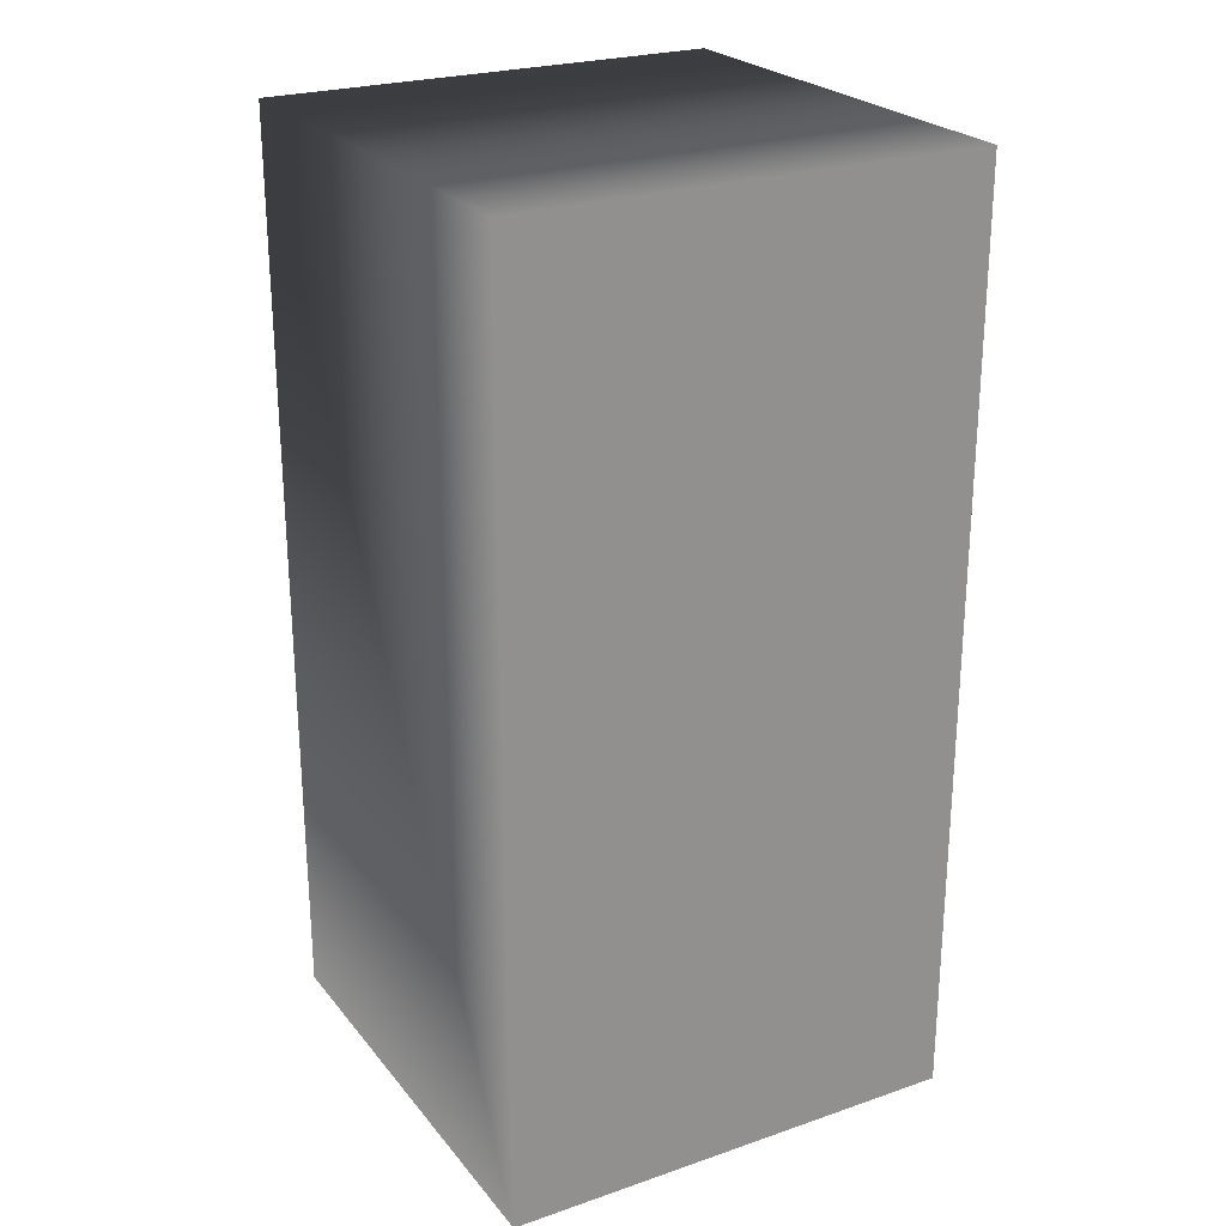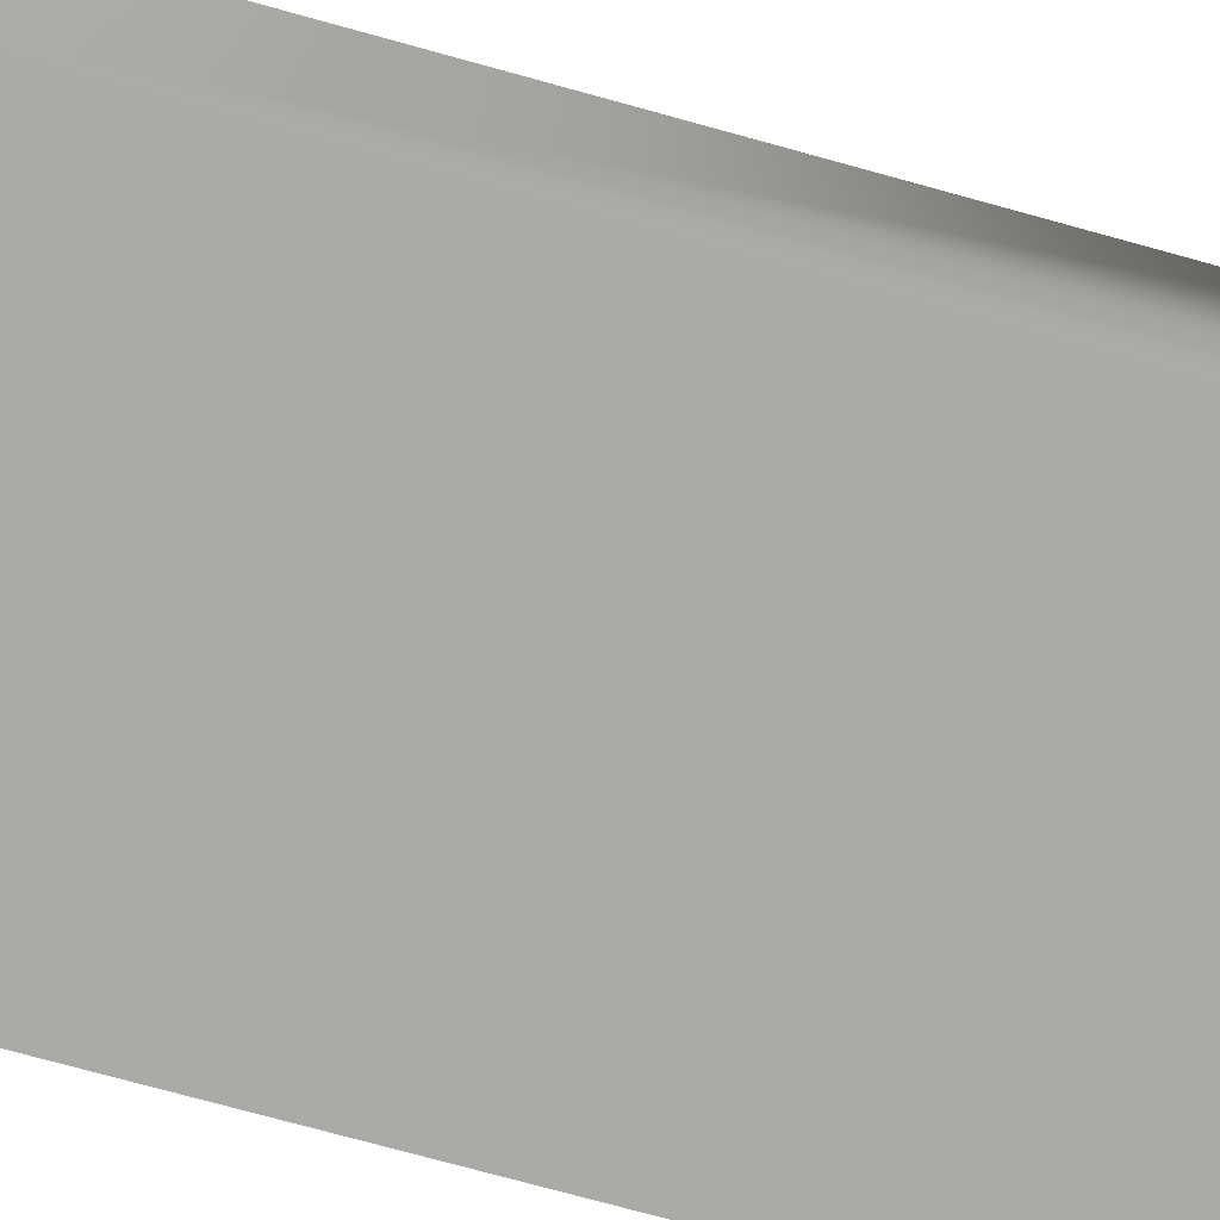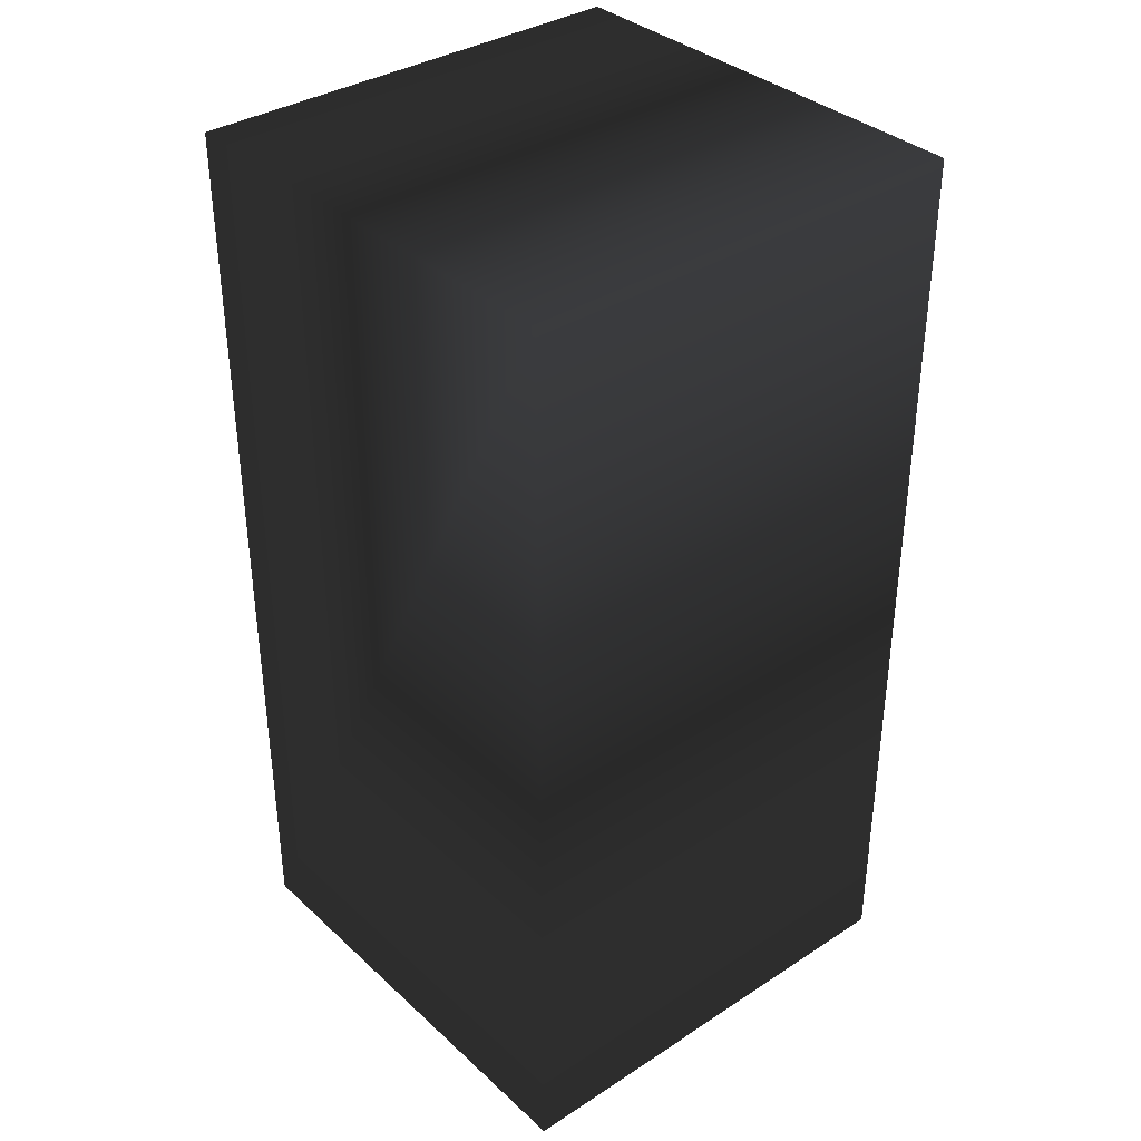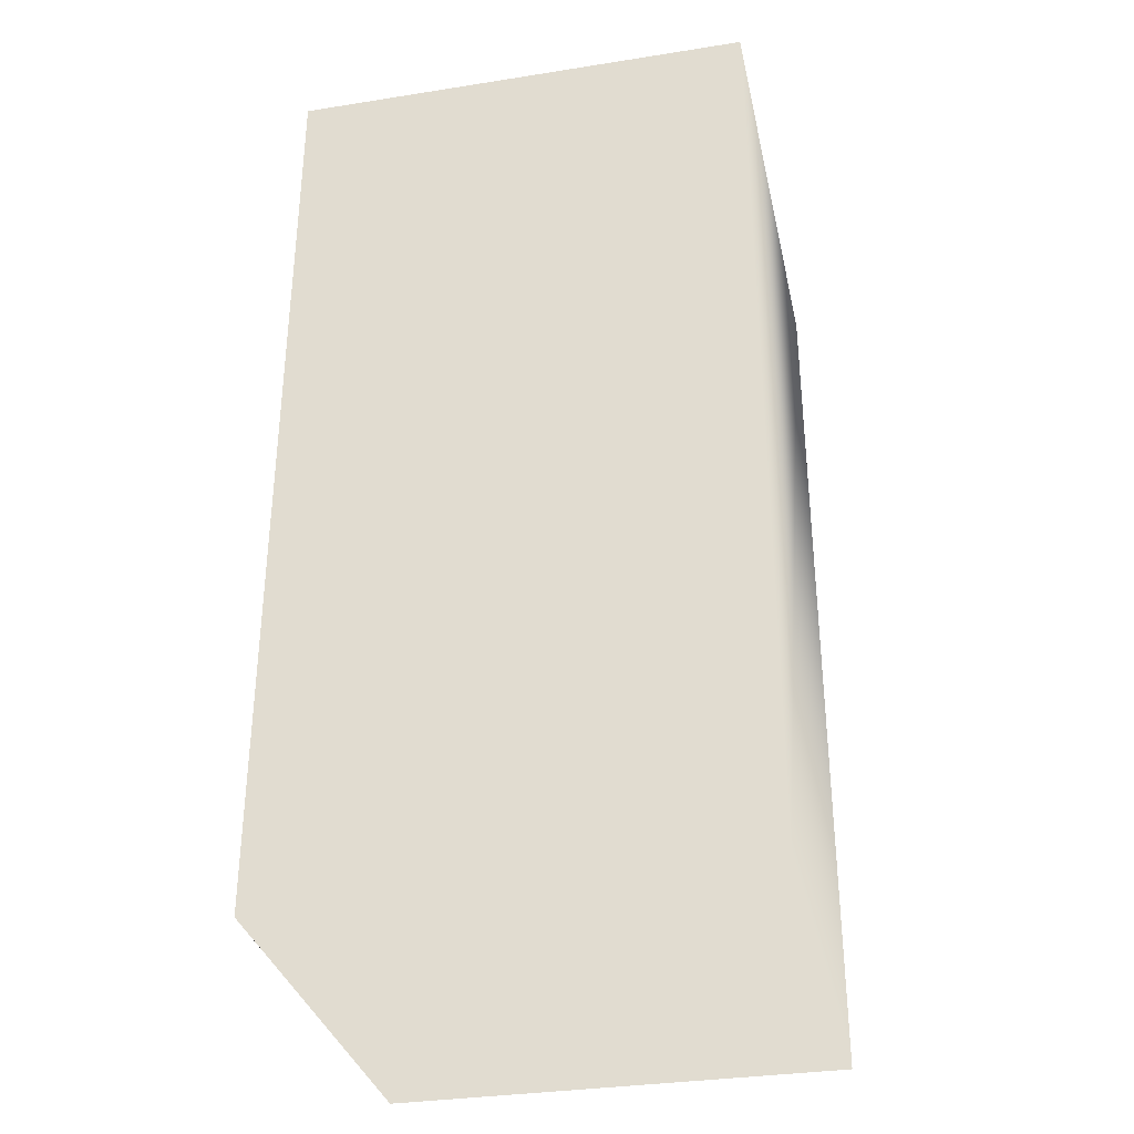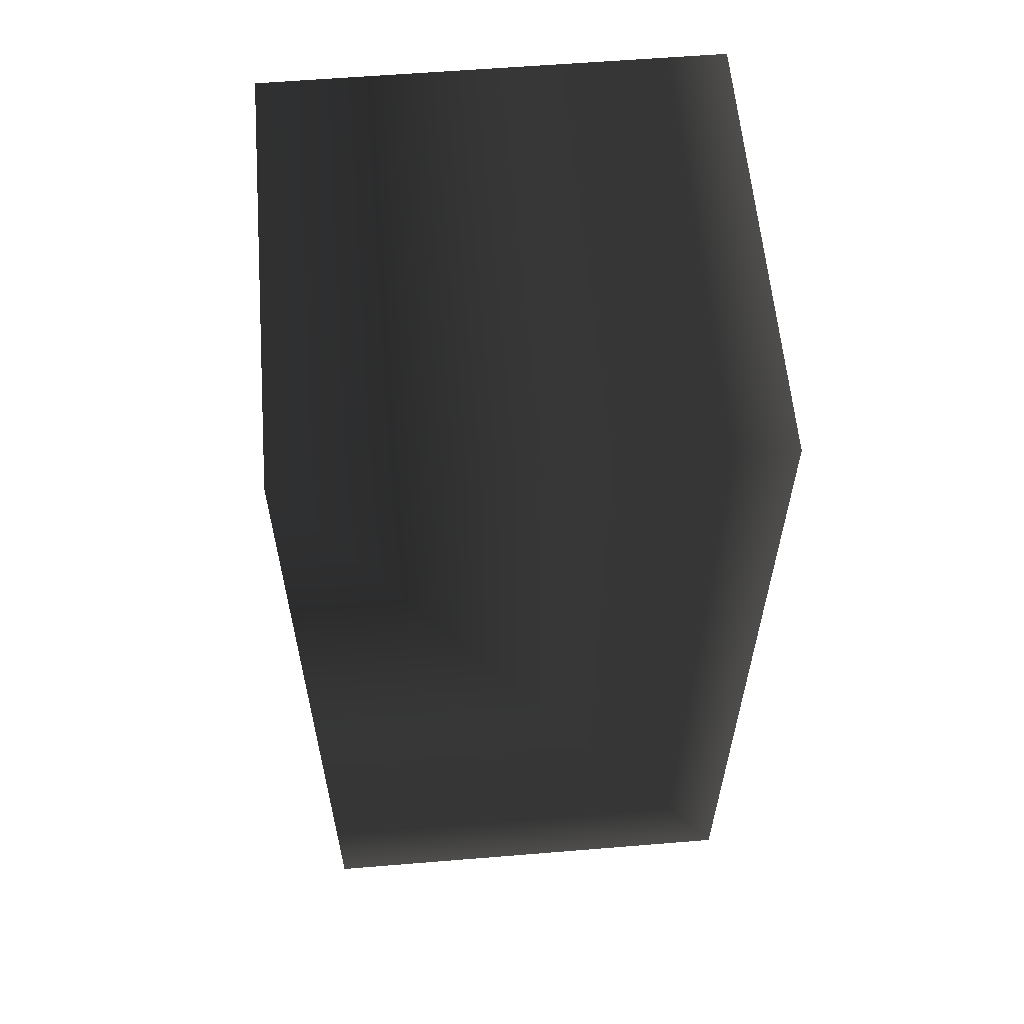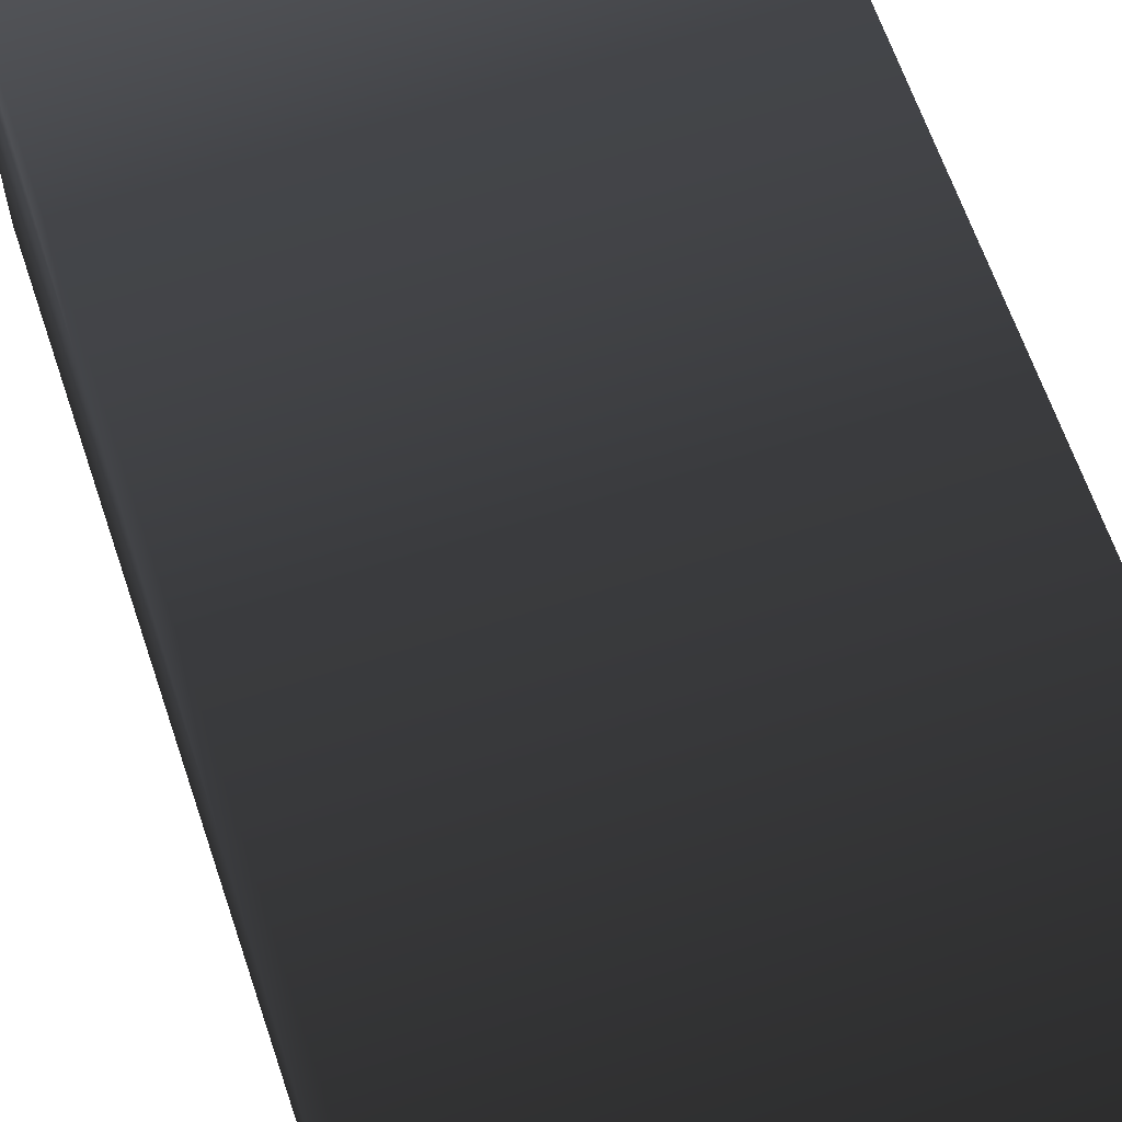
<metadata>
{"format":"obj","ext":"obj","renderer":"f3d","projection":"perspective","resolution":1024,"background":"white","views":[{"elev":24.6,"azim":150.8,"up":"+Y"},{"elev":-76.0,"azim":74.7,"up":"+Z"},{"elev":35.8,"azim":-40.3,"up":"+Y"},{"elev":-33.3,"azim":-167.8,"up":"+Y"},{"elev":59.5,"azim":85.2,"up":"+Y"},{"elev":63.6,"azim":-18.5,"up":"+Z"}]}
</metadata>
<code>
v  0.35 -0.95 0
v  0.3 -0.95 0
v  0.35 -0.85 0
v  0.3 -0.85 0
v  0.35 -0.95 0.05
v  0.3 -0.95 0.05
v  0.35 -0.85 0.05
v  0.3 -0.85 0.05
f 1 2 3
f 3 2 4
f 2 1 5
f 2 5 6
f 3 4 7
f 7 4 8
f 7 8 5
f 5 8 6
f 4 2 8
f 8 2 6
f 1 3 7
f 1 7 5

</code>
